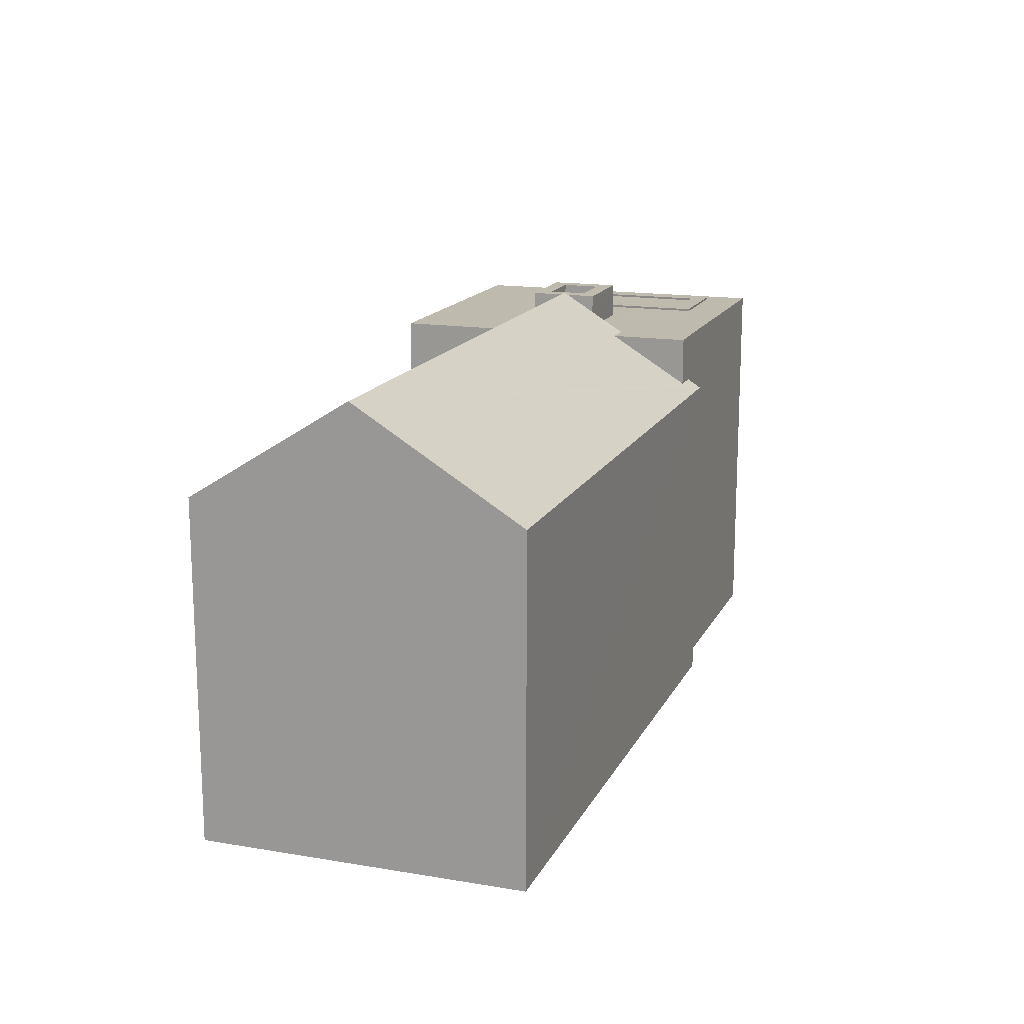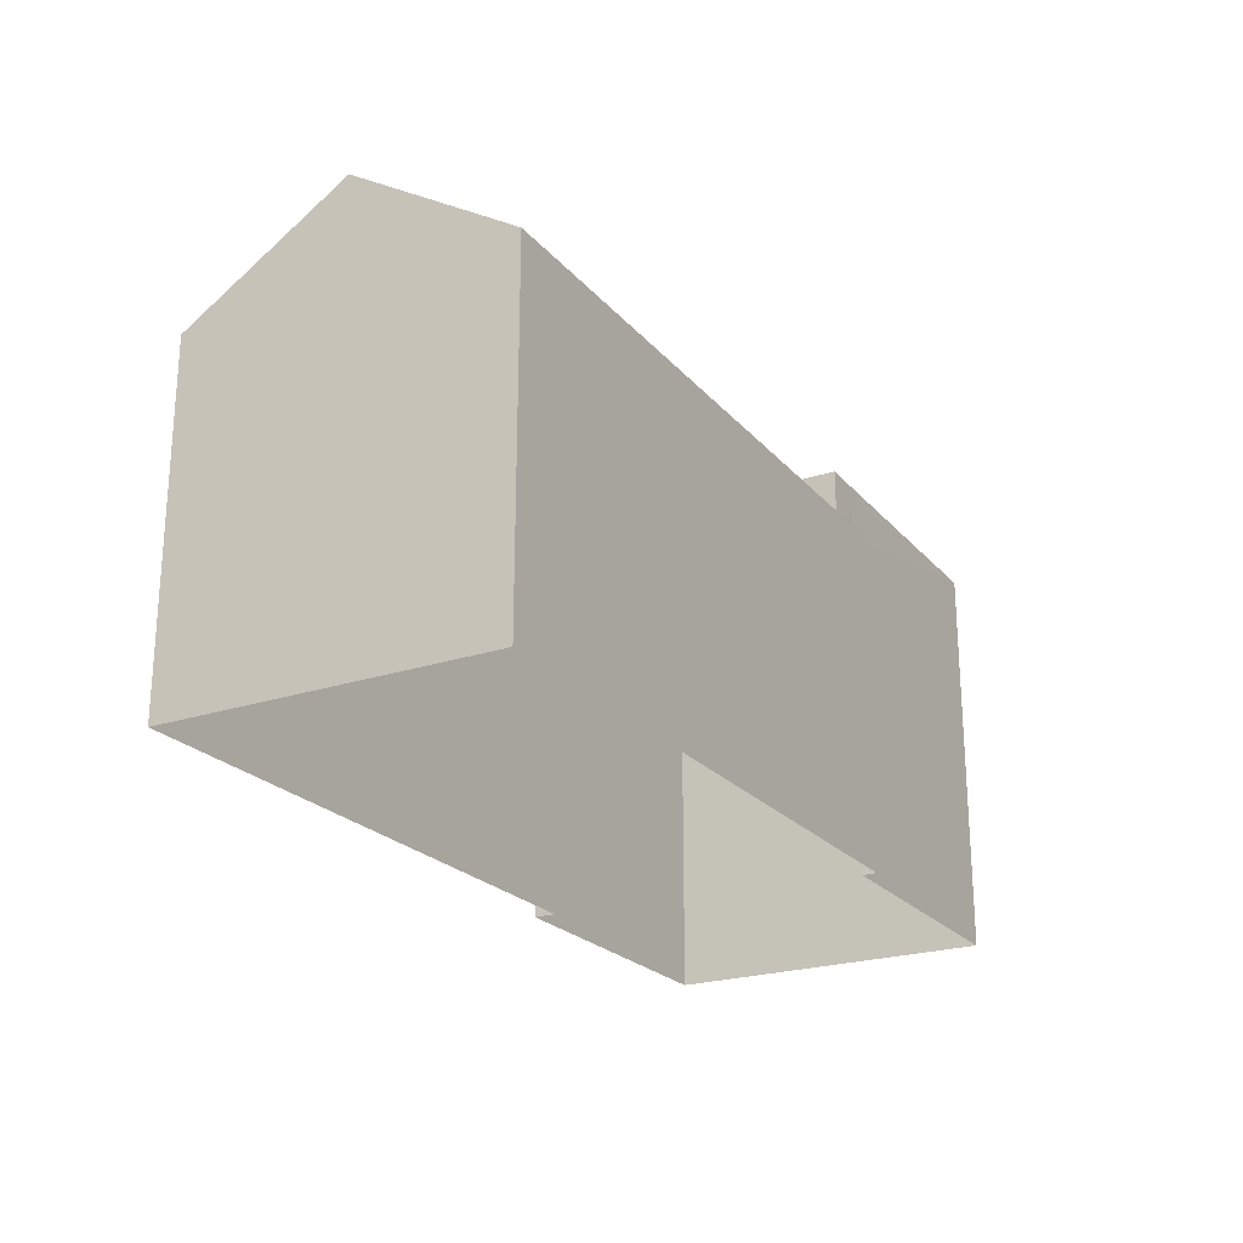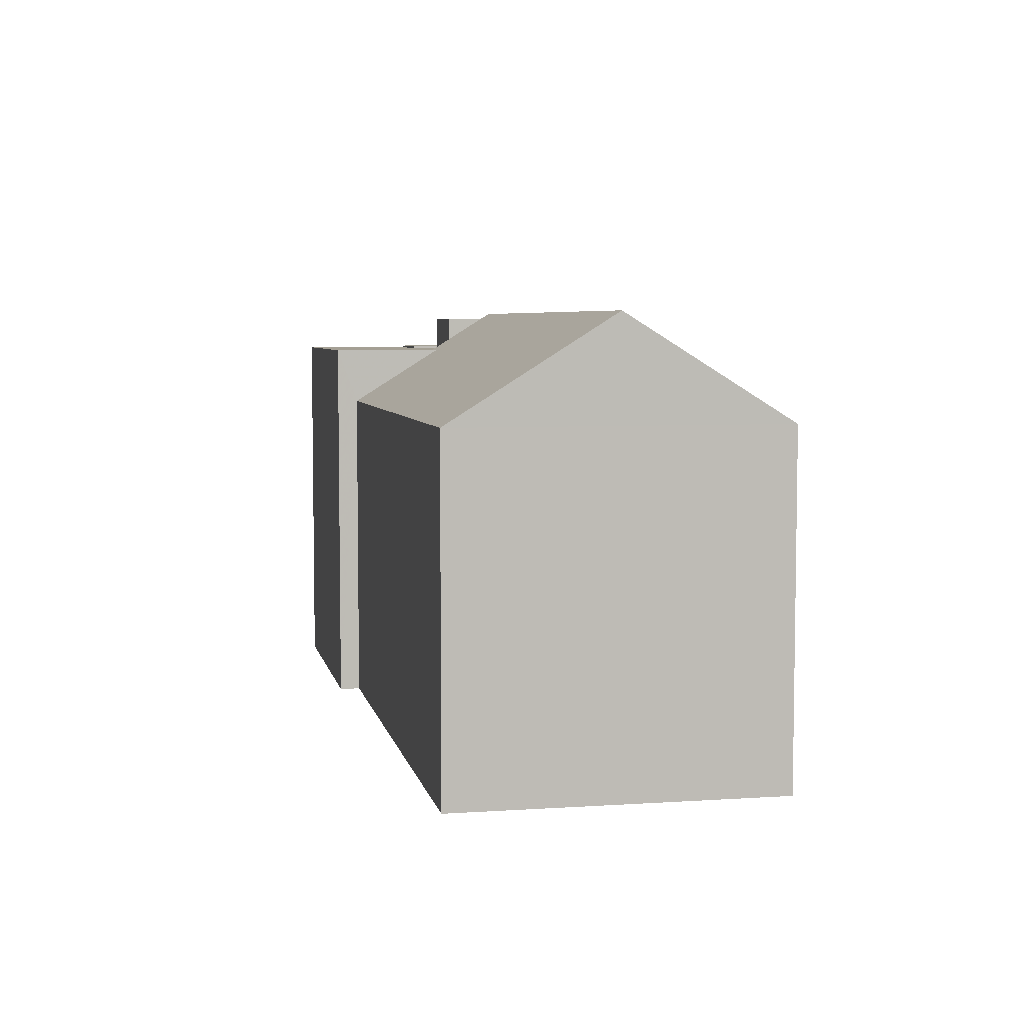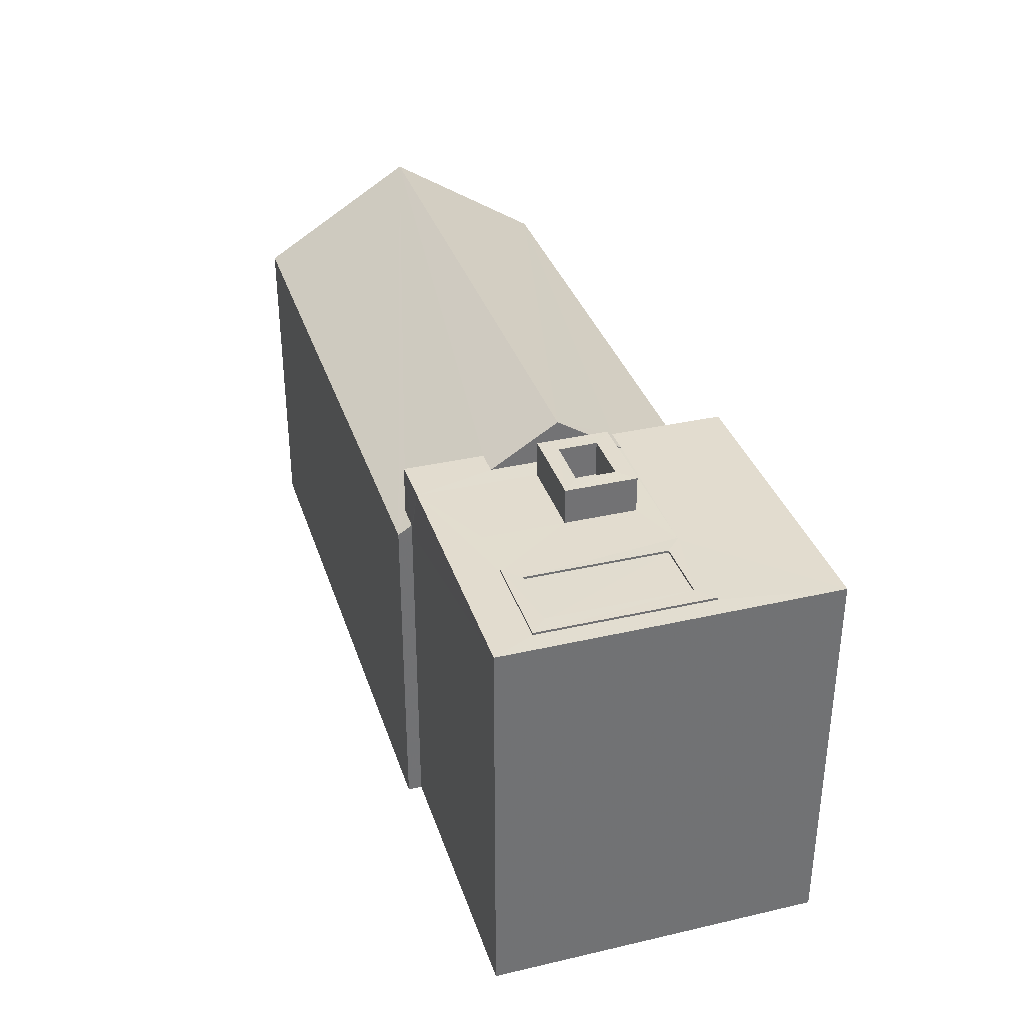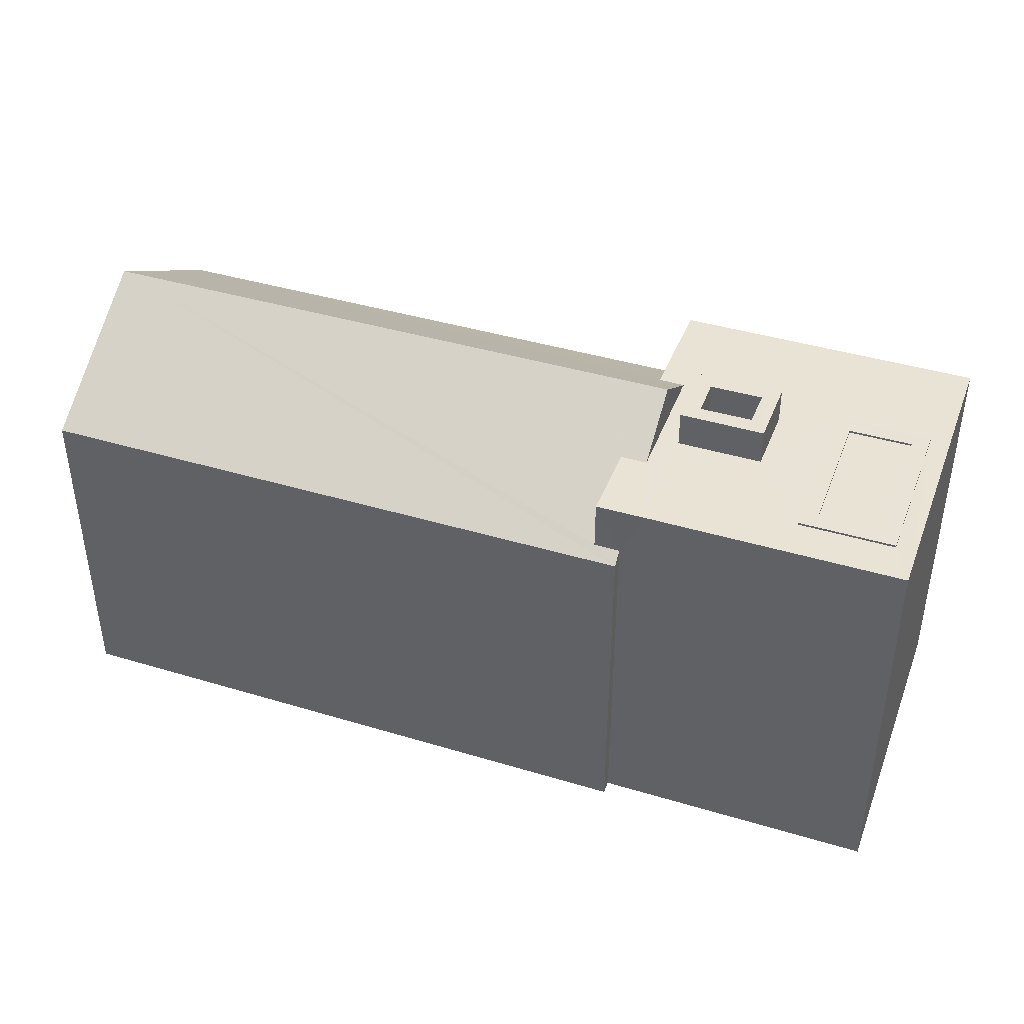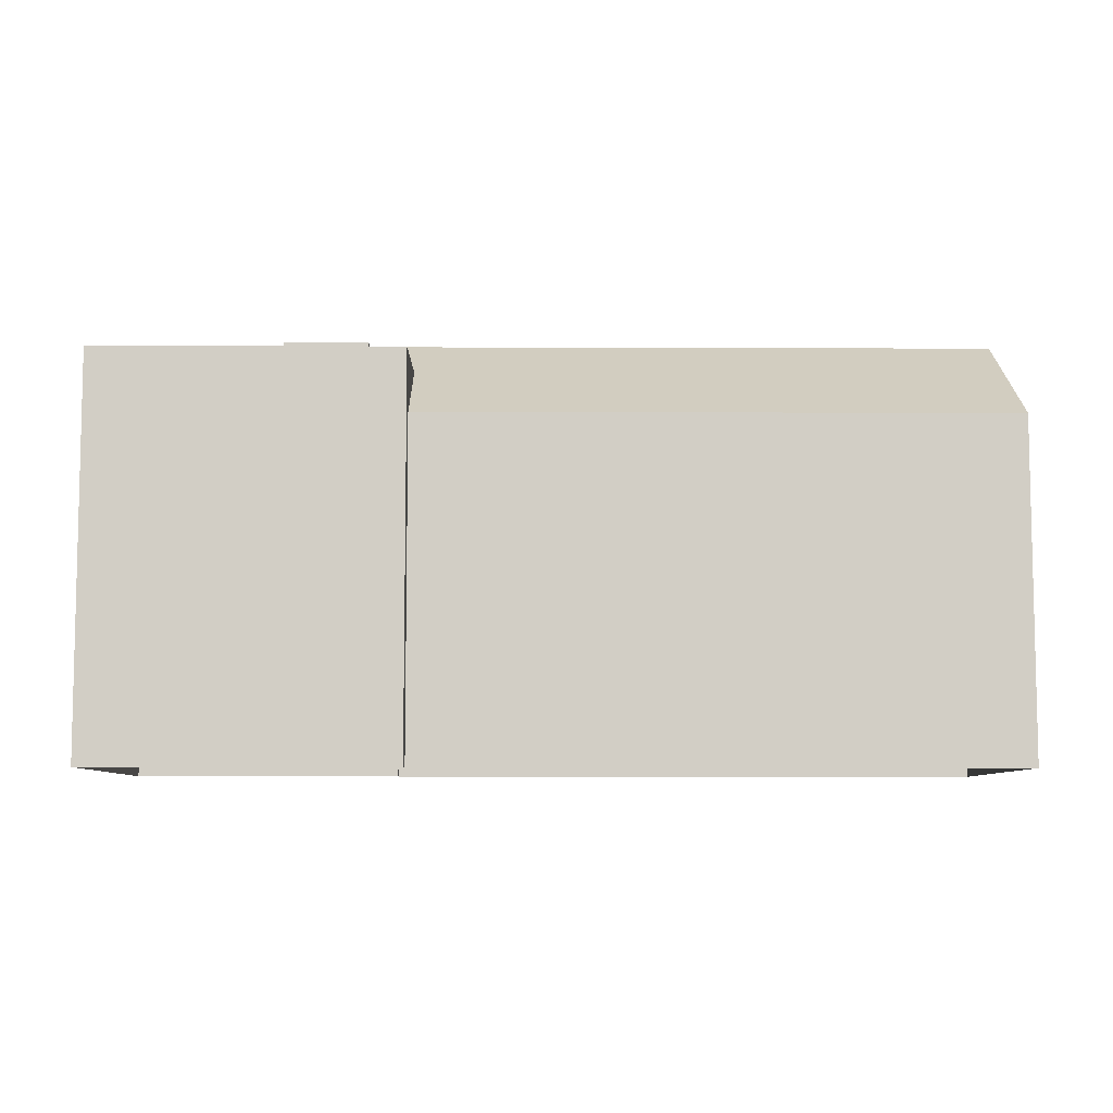
<metadata>
{"format":"obj","ext":"obj","renderer":"f3d","projection":"perspective","resolution":1024,"background":"white","views":[{"elev":15.7,"azim":-76.4,"up":"+Z"},{"elev":-22.9,"azim":-66.0,"up":"+Z"},{"elev":5.6,"azim":-107.0,"up":"+Z"},{"elev":34.7,"azim":67.4,"up":"+Z"},{"elev":41.2,"azim":14.6,"up":"+Z"},{"elev":-7.5,"azim":173.9,"up":"+Z"}]}
</metadata>
<code>
v -8.894e+04 -9.931e+04 8.451
v -8.895e+04 -9.931e+04 8.452
v -8.894e+04 -9.93e+04 8.451
v -8.895e+04 -9.93e+04 8.451
v -8.895e+04 -9.93e+04 8.451
v -8.895e+04 -9.931e+04 8.452
v -8.896e+04 -9.931e+04 8.452
v -8.896e+04 -9.93e+04 8.452
v -8.895e+04 -9.93e+04 15.69
v -8.895e+04 -9.93e+04 15.69
v -8.895e+04 -9.93e+04 15.69
v -8.895e+04 -9.93e+04 15.69
v -8.895e+04 -9.931e+04 15.73
v -8.895e+04 -9.93e+04 15.73
v -8.895e+04 -9.93e+04 15.73
v -8.895e+04 -9.931e+04 15.73
v -8.896e+04 -9.931e+04 14.62
v -8.895e+04 -9.931e+04 14.62
v -8.896e+04 -9.93e+04 16.46
v -8.895e+04 -9.93e+04 15.69
v -8.895e+04 -9.93e+04 15.69
v -8.895e+04 -9.93e+04 15.69
v -8.894e+04 -9.93e+04 15.69
v -8.895e+04 -9.93e+04 15.69
v -8.894e+04 -9.93e+04 15.69
v -8.894e+04 -9.931e+04 15.69
v -8.895e+04 -9.931e+04 15.69
v -8.895e+04 -9.931e+04 15.69
v -8.895e+04 -9.93e+04 15.69
v -8.895e+04 -9.931e+04 15.69
v -8.895e+04 -9.93e+04 15.69
v -8.895e+04 -9.93e+04 15.69
v -8.895e+04 -9.931e+04 15.69
v -8.895e+04 -9.93e+04 15.69
v -8.895e+04 -9.93e+04 15.69
v -8.895e+04 -9.93e+04 15.69
v -8.895e+04 -9.931e+04 15.69
v -8.895e+04 -9.93e+04 15.69
v -8.895e+04 -9.93e+04 16.46
v -8.896e+04 -9.93e+04 14.62
v -8.895e+04 -9.93e+04 14.62
v -8.895e+04 -9.93e+04 16.35
v -8.895e+04 -9.93e+04 16.35
v -8.895e+04 -9.93e+04 16.35
v -8.895e+04 -9.93e+04 16.35
v -8.895e+04 -9.93e+04 16.35
v -8.895e+04 -9.93e+04 16.35
v -8.895e+04 -9.93e+04 16.35
v -8.895e+04 -9.93e+04 16.35
v -8.895e+04 -9.93e+04 15.69
v -8.895e+04 -9.931e+04 15.69
v -8.895e+04 -9.931e+04 15.69
v -8.895e+04 -9.93e+04 15.69
v -8.895e+04 -9.931e+04 14.78
v -8.895e+04 -9.931e+04 14.78
v -8.895e+04 -9.931e+04 15.73
v -8.895e+04 -9.931e+04 15.73
v -8.894e+04 -9.93e+04 15.73
v -8.895e+04 -9.93e+04 15.73
v -8.895e+04 -9.931e+04 14.62
f 1 2 3
f 4 3 5
f 2 6 7
f 8 5 7
f 3 2 5
f 5 2 7
f 9 10 11
f 9 12 10
f 13 14 15
f 16 13 15
f 17 18 19
f 20 21 22
f 23 20 24
f 25 26 23
f 27 28 29
f 26 30 27
f 29 28 31
f 24 22 32
f 30 28 27
f 26 33 30
f 24 25 23
f 26 25 33
f 24 20 22
f 24 32 34
f 30 24 31
f 35 36 37
f 32 35 29
f 30 31 28
f 27 35 37
f 29 35 27
f 38 32 29
f 32 38 34
f 24 34 31
f 39 21 40
f 40 21 41
f 22 21 39
f 42 43 44
f 45 46 47
f 45 44 43
f 42 44 48
f 49 45 47
f 44 45 49
f 40 19 39
f 47 46 42
f 48 47 42
f 50 51 52
f 53 50 52
f 35 39 36
f 54 18 55
f 39 19 36
f 19 18 54
f 36 19 54
f 16 56 57
f 16 57 13
f 58 15 59
f 56 58 59
f 59 15 14
f 59 57 56
f 13 50 14
f 13 51 50
f 29 45 43
f 29 31 45
f 10 48 44
f 11 10 44
f 5 41 4
f 4 41 20
f 41 21 20
f 34 46 45
f 31 34 45
f 34 42 46
f 34 38 42
f 50 59 14
f 50 53 59
f 12 47 48
f 10 12 48
f 32 22 39
f 35 32 39
f 59 52 57
f 59 53 52
f 12 49 47
f 12 9 49
f 23 1 3
f 23 26 1
f 33 56 16
f 30 33 16
f 4 23 3
f 4 20 23
f 29 43 42
f 38 29 42
f 11 44 49
f 9 11 49
f 19 40 17
f 36 54 37
f 24 15 58
f 25 24 58
f 18 7 6
f 18 17 7
f 55 18 60
f 15 30 16
f 15 24 30
f 1 60 2
f 54 55 37
f 26 60 1
f 55 60 27
f 27 60 26
f 55 27 37
f 33 25 58
f 56 33 58
f 17 8 7
f 17 40 8
f 5 8 40
f 41 5 40
f 60 18 6
f 2 60 6
f 52 13 57
f 52 51 13

</code>
